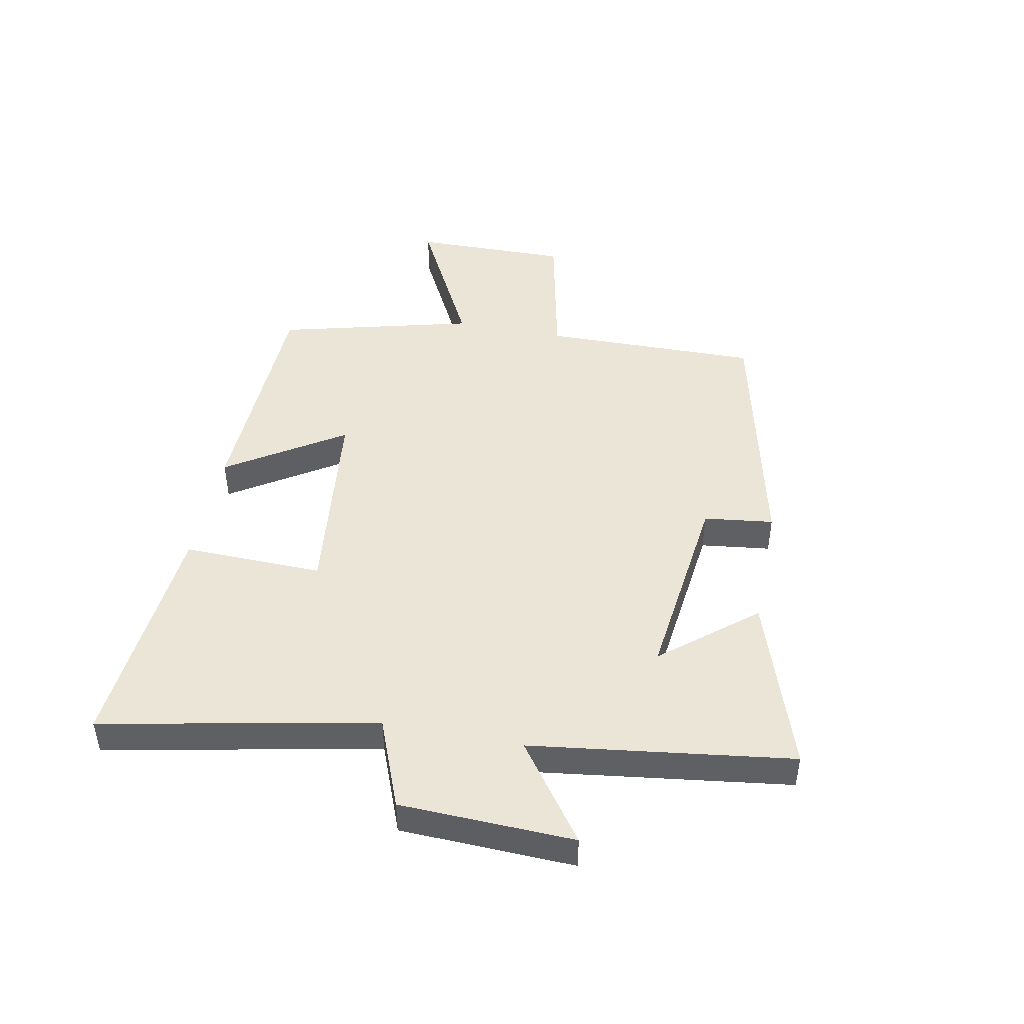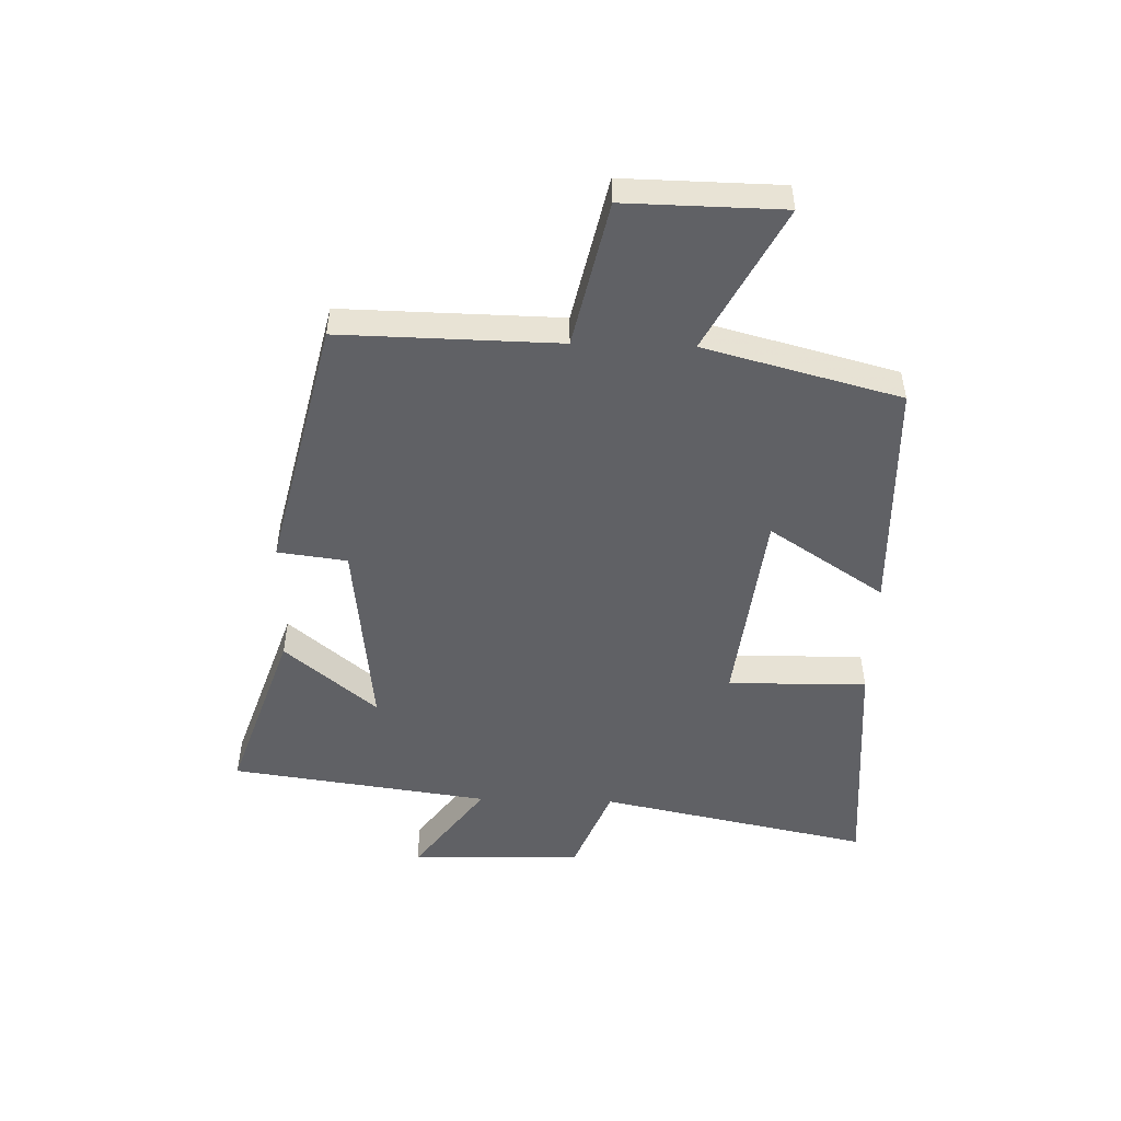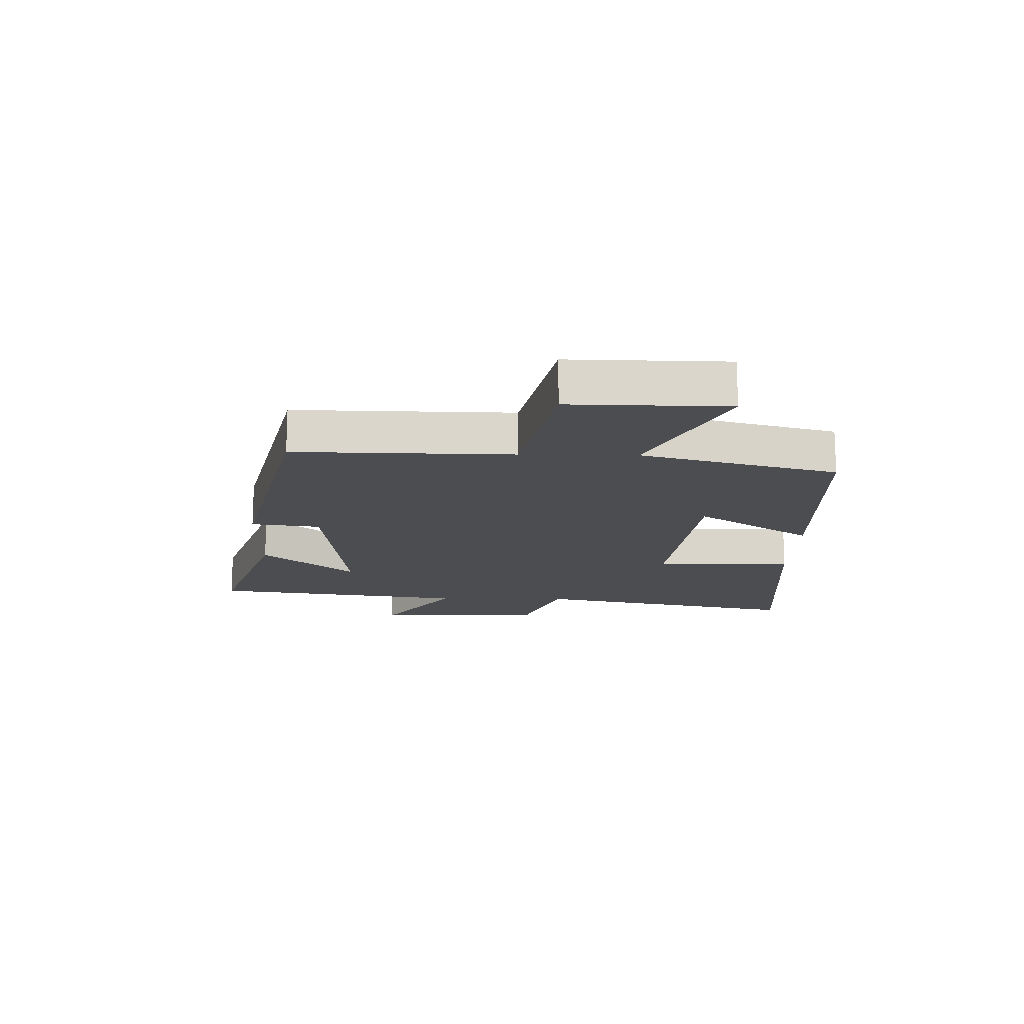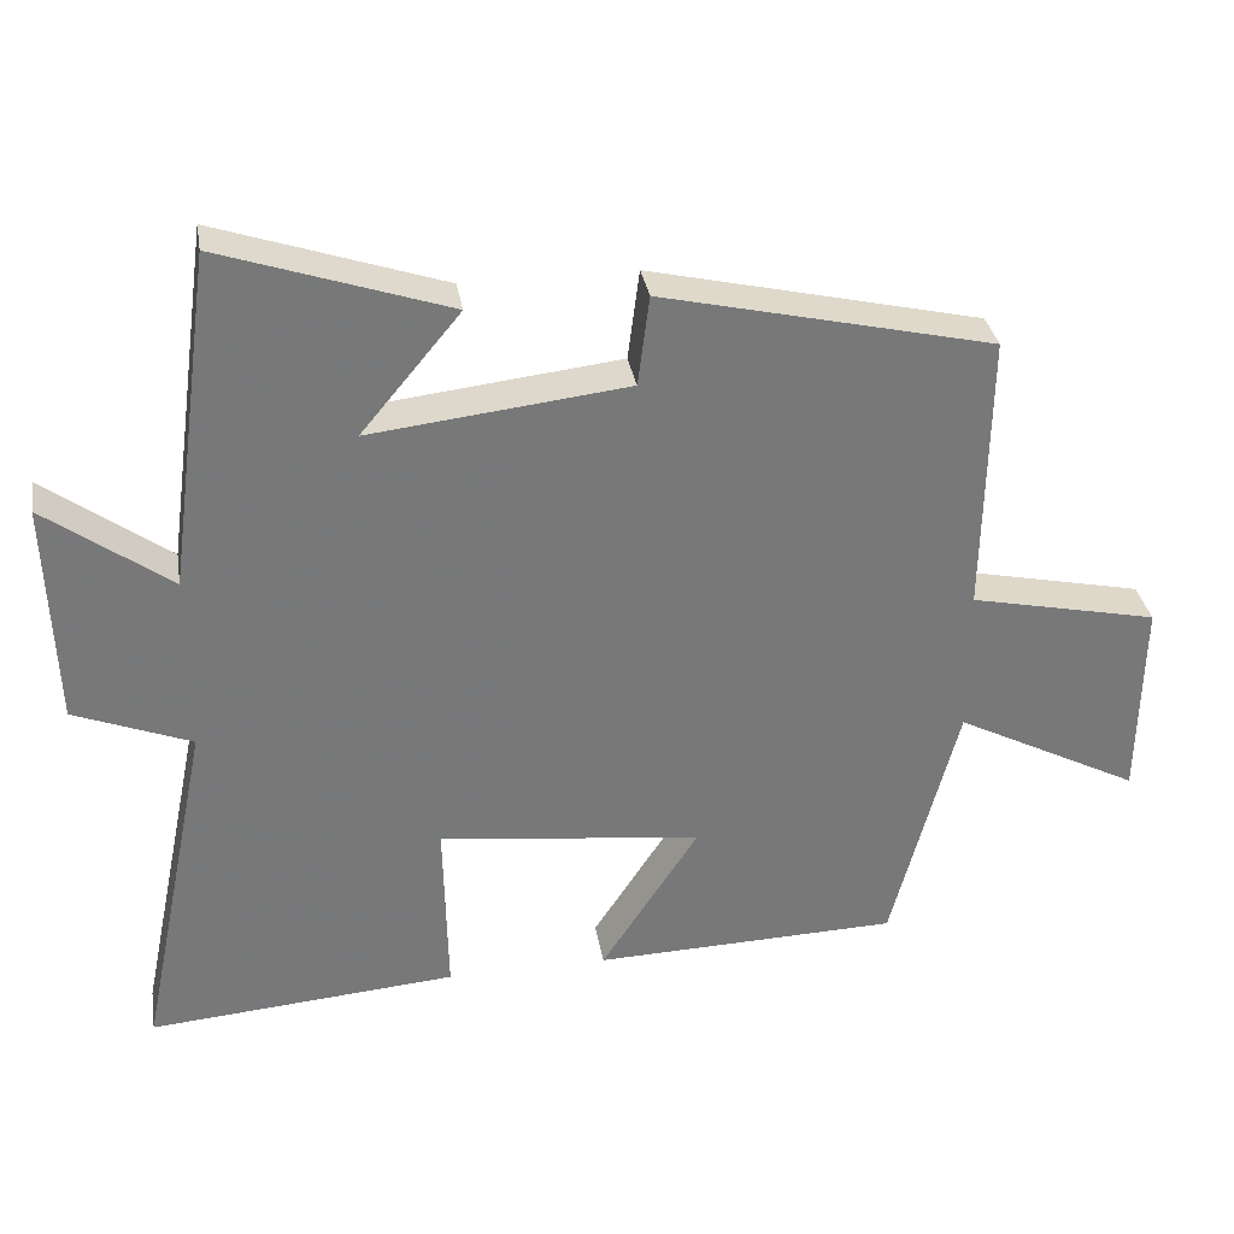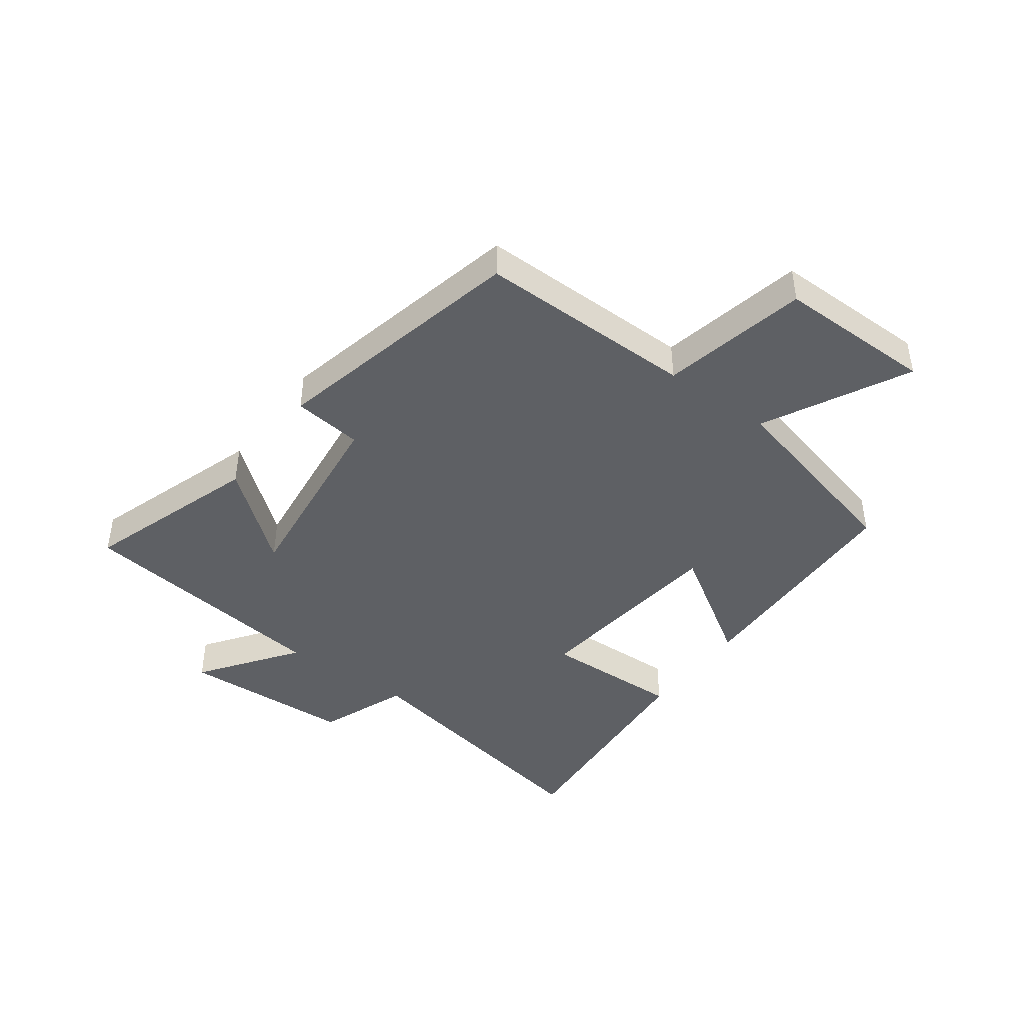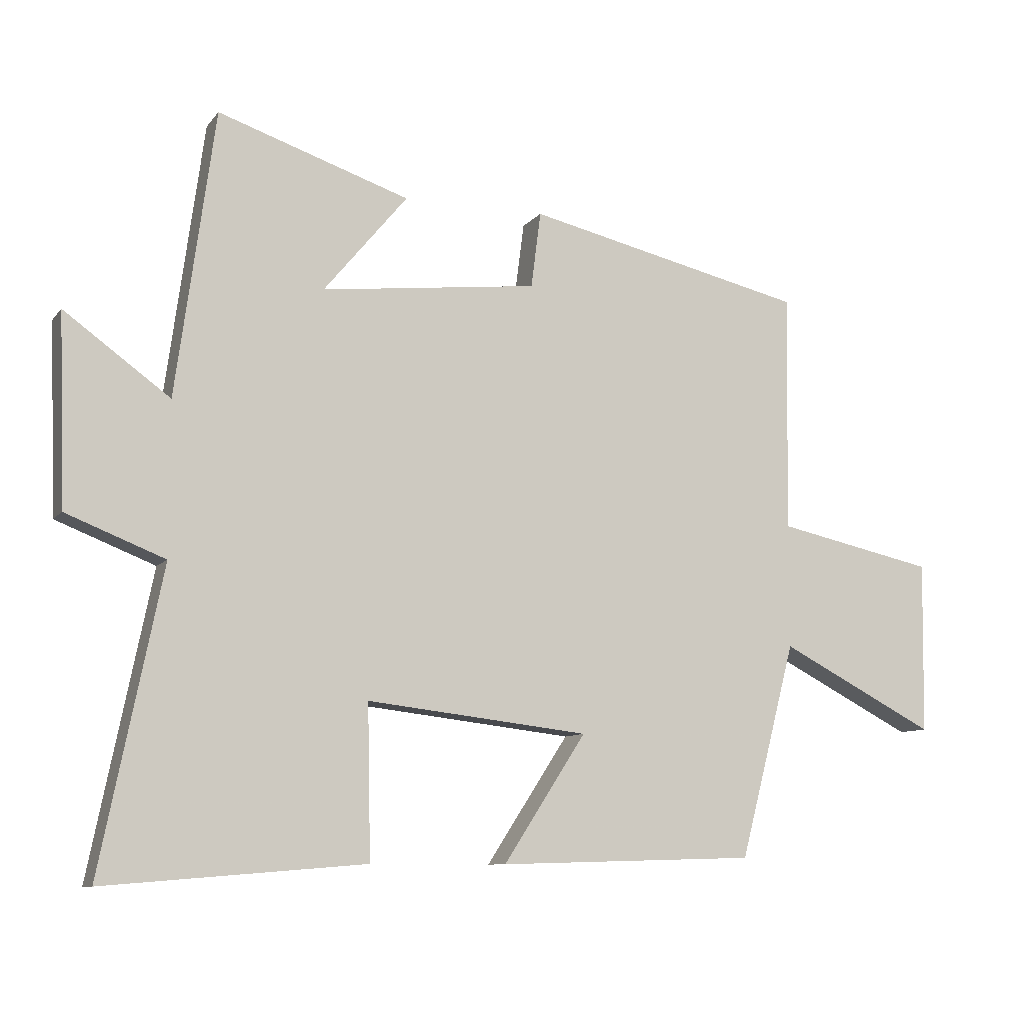
<metadata>
{"format":"obj","ext":"obj","renderer":"f3d","projection":"perspective","resolution":1024,"background":"white","views":[{"elev":45.9,"azim":-78.7,"up":"+Y"},{"elev":-49.8,"azim":88.3,"up":"+Y"},{"elev":-15.8,"azim":88.8,"up":"+Y"},{"elev":33.0,"azim":-9.5,"up":"+Z"},{"elev":-43.0,"azim":54.1,"up":"+Y"},{"elev":-9.2,"azim":-21.7,"up":"+Z"}]}
</metadata>
<code>
v 0.506 0.07 0.4
v 0.5 0.07 0.033
v 0.745 0.07 -0.02
v 0.741 0.07 -0.284
v 0.5 0.07 -0.159
v 0.414 0.07 -0.489
v 0.017 0.07 -0.5
v 0.144 0.07 -0.305
v -0.198 0.07 -0.265
v -0.193 0.07 -0.5
v -0.594 0.07 -0.532
v -0.5 0.07 -0.073
v -0.652 0.07 -0.013
v -0.662 0.07 0.279
v -0.5 0.07 0.161
v -0.44 0.07 0.599
v -0.145 0.07 0.5
v -0.274 0.07 0.345
v 0.06 0.07 0.383
v 0.075 0.07 0.5
v 0.506 0 0.4
v 0.5 0 0.033
v 0.745 0 -0.02
v 0.741 0 -0.284
v 0.5 0 -0.159
v 0.414 0 -0.489
v 0.017 0 -0.5
v 0.144 0 -0.305
v -0.198 0 -0.265
v -0.193 0 -0.5
v -0.594 0 -0.532
v -0.5 0 -0.073
v -0.652 0 -0.013
v -0.662 0 0.279
v -0.5 0 0.161
v -0.44 0 0.599
v -0.145 0 0.5
v -0.274 0 0.345
v 0.06 0 0.383
v 0.075 0 0.5
f 19 20 1 2
f 18 19 2
f 15 16 17 18
f 15 18 2
f 12 13 14 15
f 12 15 2 3
f 9 10 11 12
f 8 9 12 3
f 5 6 7 8
f 5 8 3
f 3 4 5
f 22 21 40 39
f 22 39 38
f 38 37 36 35
f 22 38 35
f 35 34 33 32
f 23 22 35 32
f 32 31 30 29
f 23 32 29 28
f 28 27 26 25
f 23 28 25
f 25 24 23
f 1 21 22 2
f 2 22 23 3
f 3 23 24 4
f 4 24 25 5
f 5 25 26 6
f 6 26 27 7
f 7 27 28 8
f 8 28 29 9
f 9 29 30 10
f 10 30 31 11
f 11 31 32 12
f 12 32 33 13
f 13 33 34 14
f 14 34 35 15
f 15 35 36 16
f 16 36 37 17
f 17 37 38 18
f 18 38 39 19
f 19 39 40 20
f 20 40 21 1

</code>
